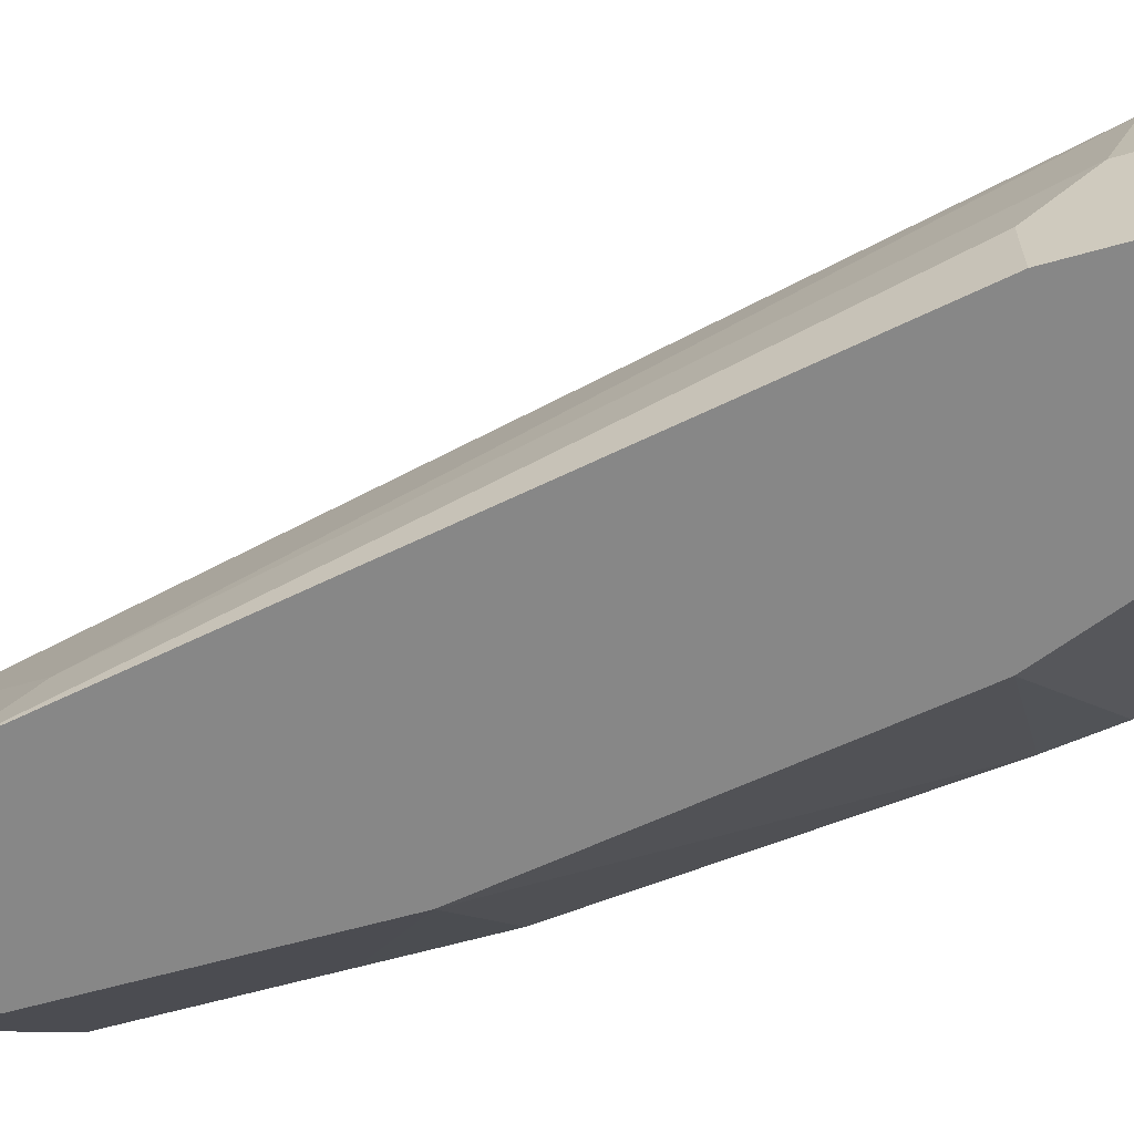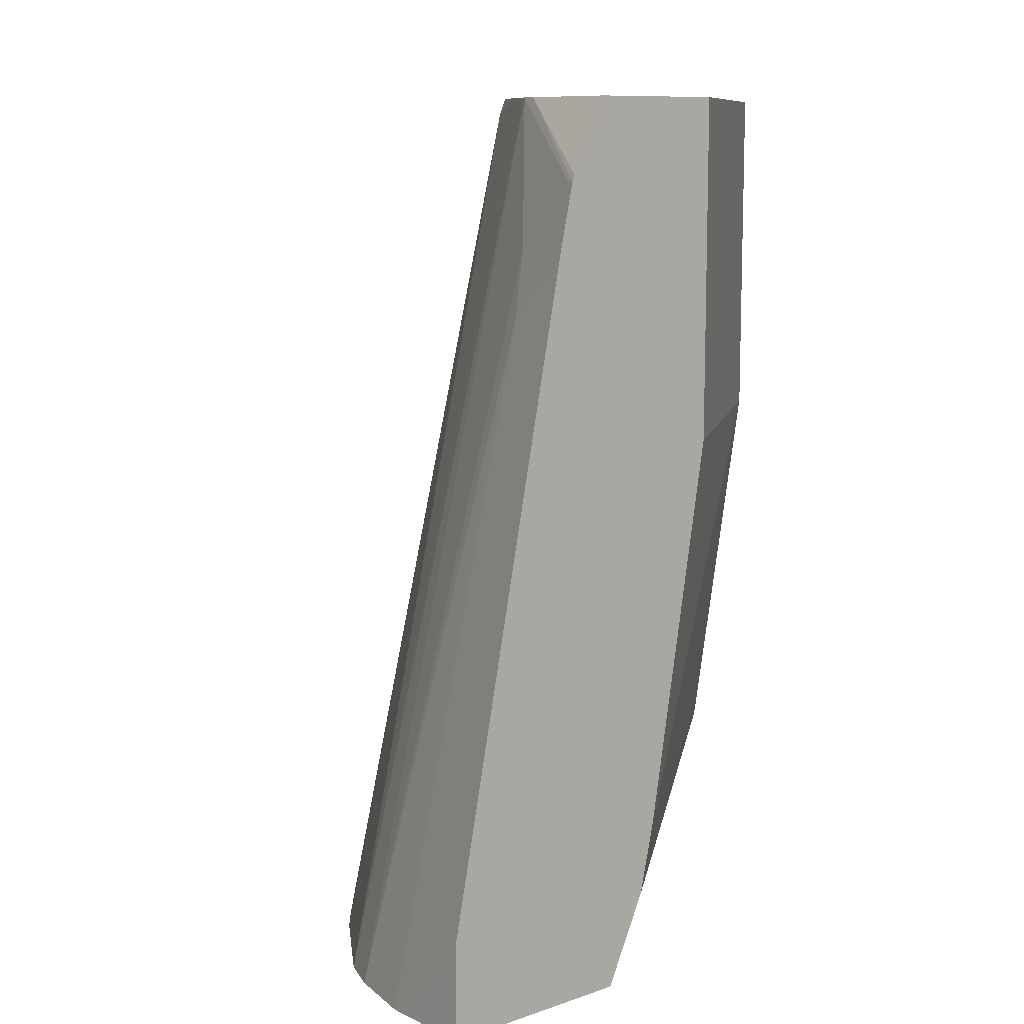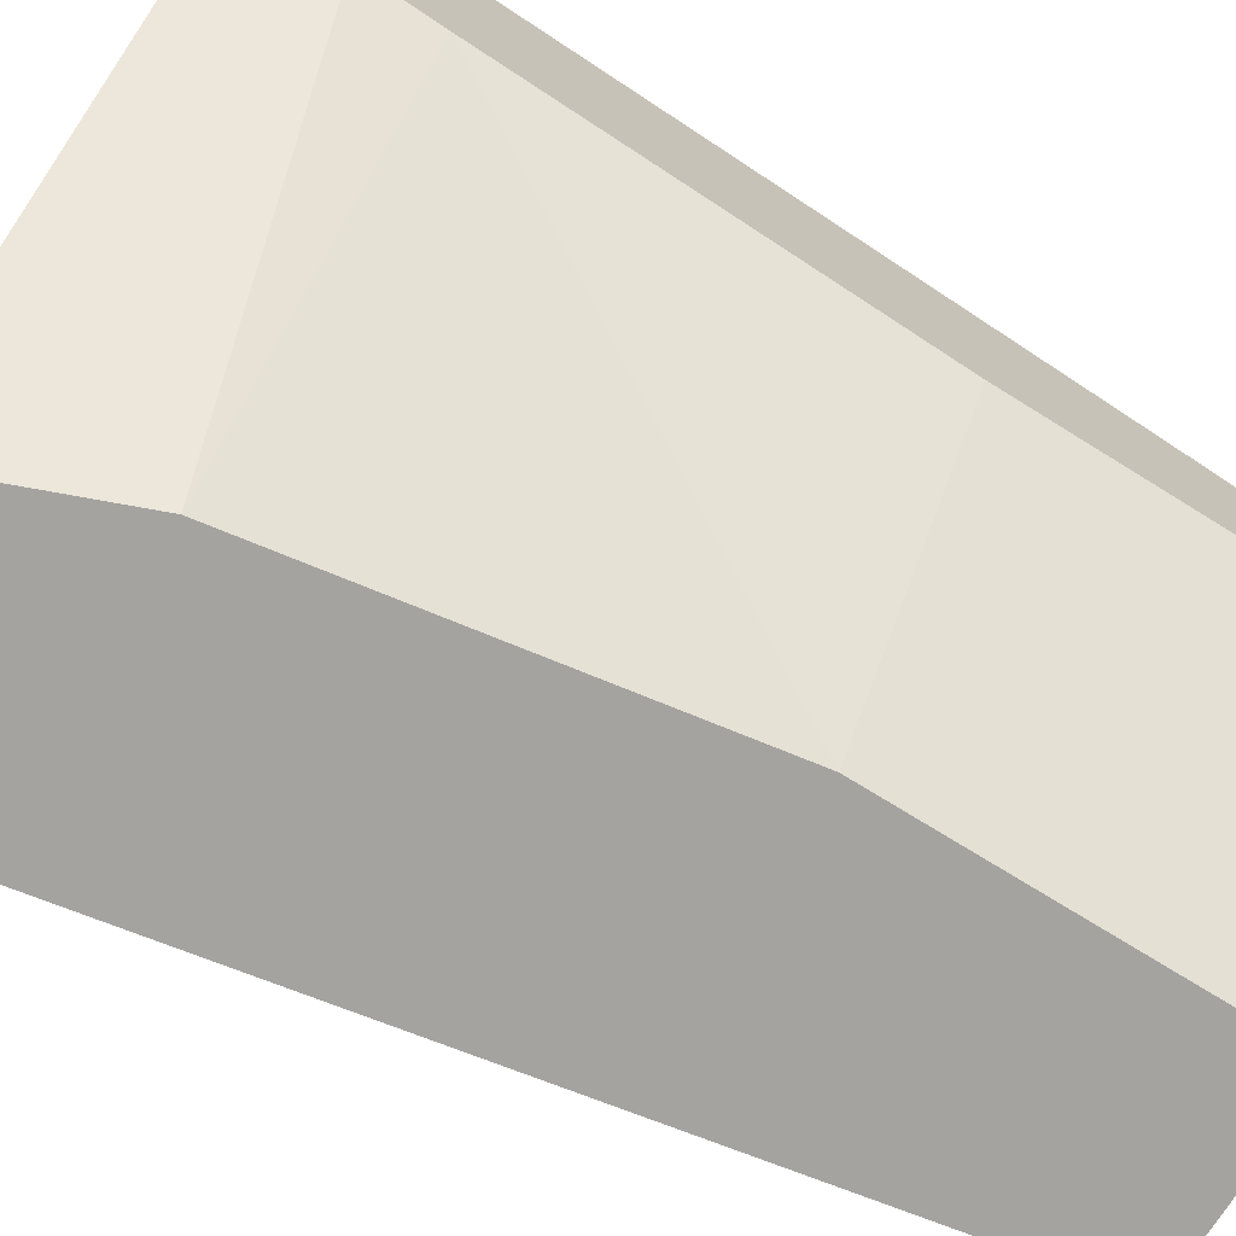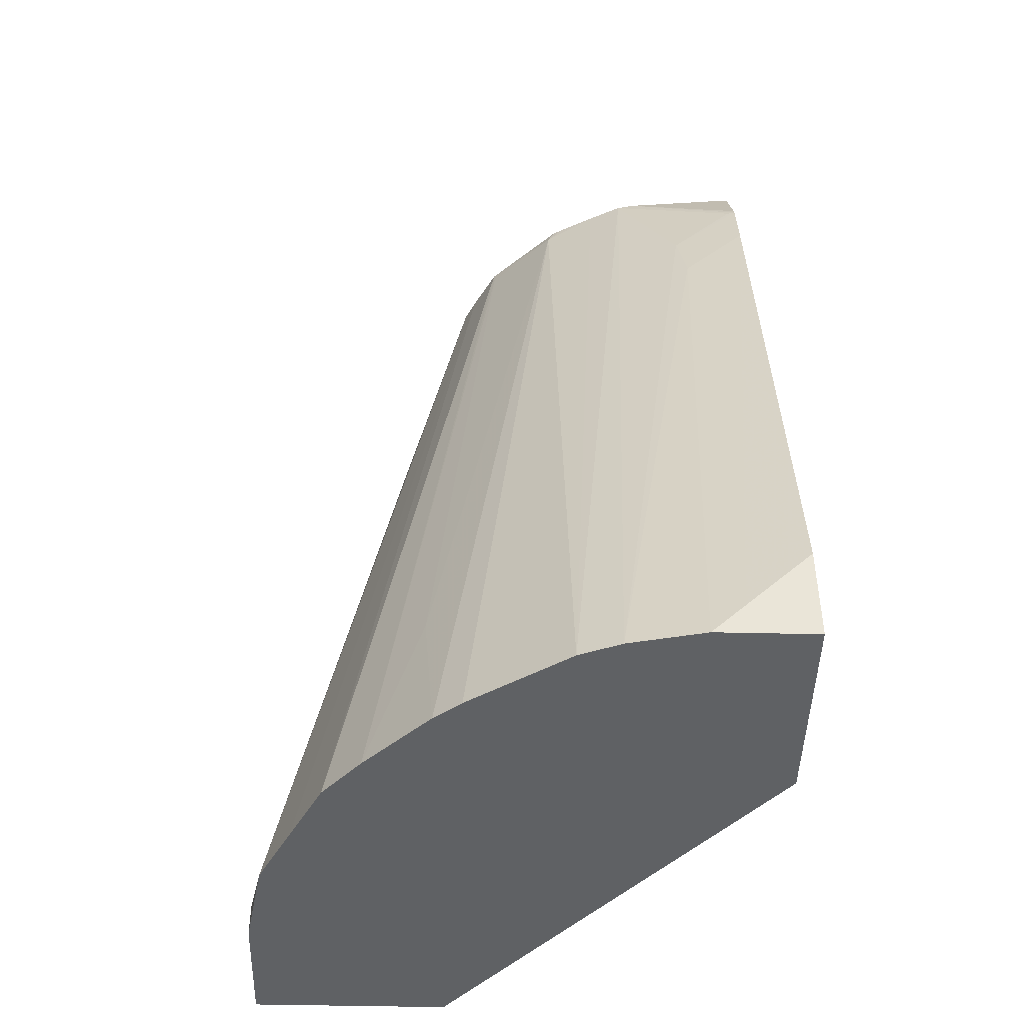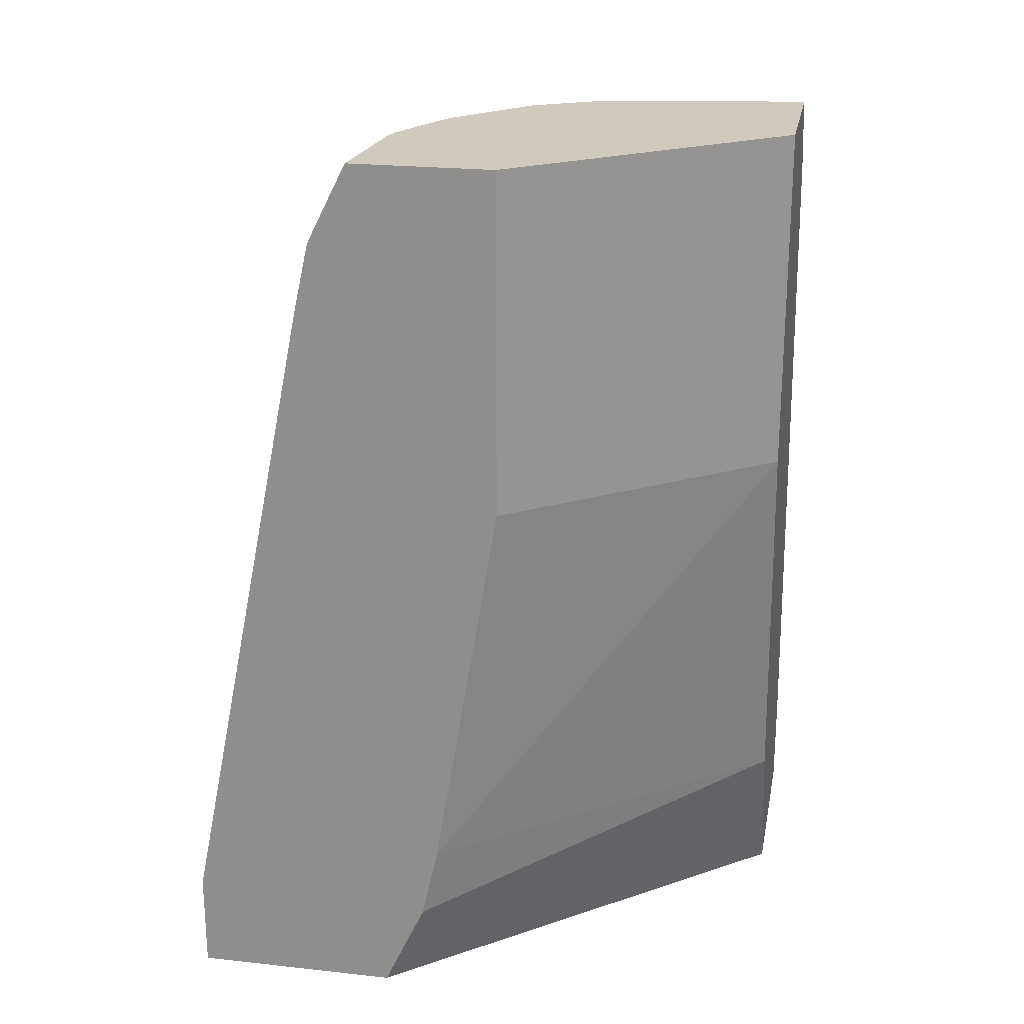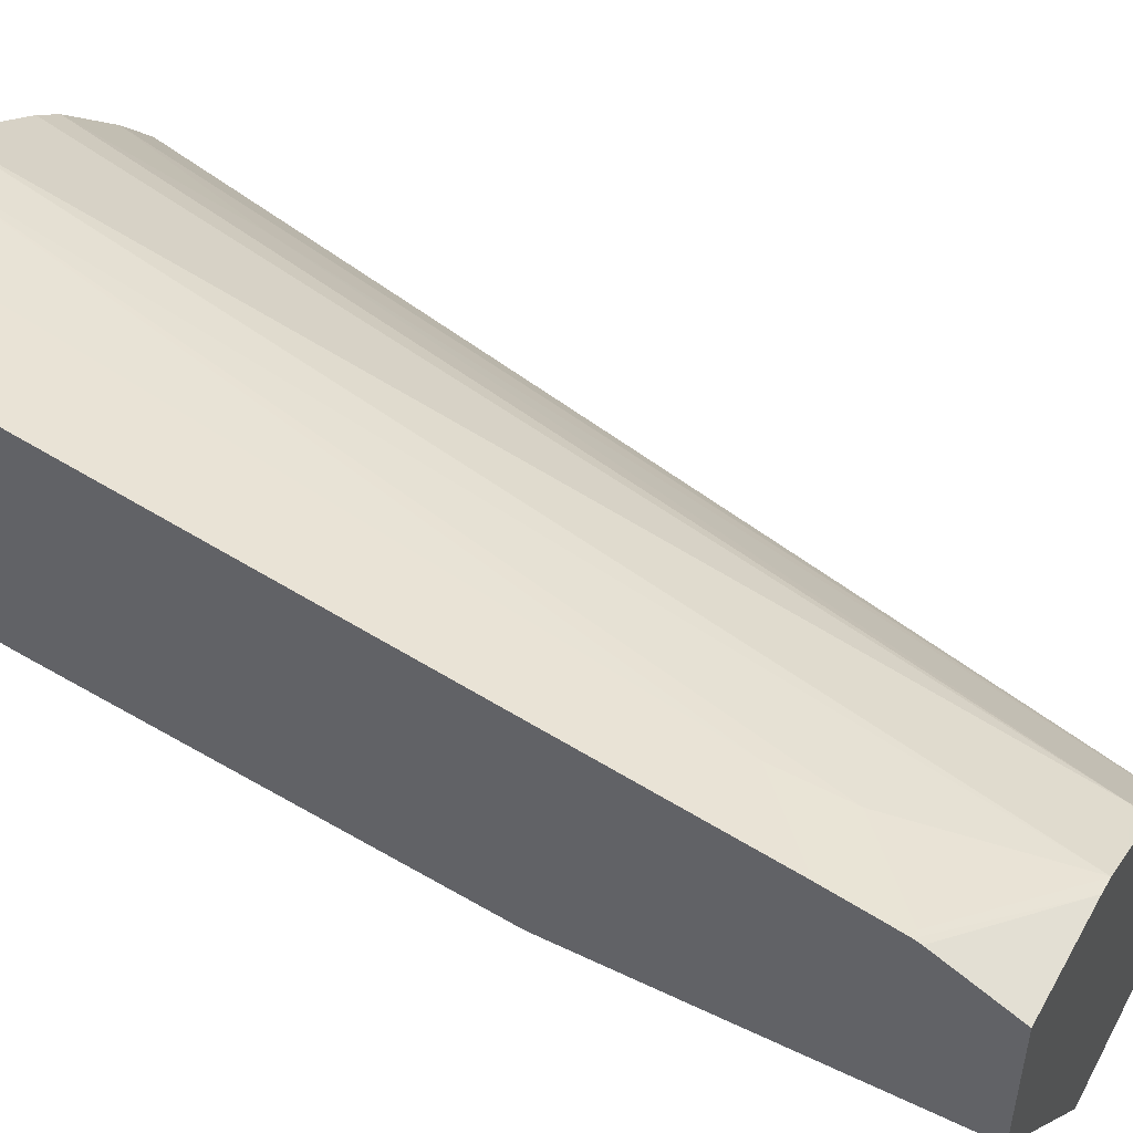
<metadata>
{"format":"obj","ext":"obj","renderer":"f3d","projection":"perspective","resolution":1024,"background":"white","views":[{"elev":-62.3,"azim":-74.0,"up":"+Z"},{"elev":10.3,"azim":49.6,"up":"+Y"},{"elev":-72.8,"azim":58.1,"up":"+Z"},{"elev":-46.1,"azim":-1.5,"up":"+Y"},{"elev":22.9,"azim":100.6,"up":"+Y"},{"elev":51.0,"azim":117.7,"up":"+Z"}]}
</metadata>
<code>
v -0.02131 0.1699 0.1912
v -0.04249 0.1487 0.1912
v -0.02131 0.138 0.1912
v -0.02131 0.3823 0.1487
v -0.05321 0.138 0.1912
v -0.04249 0.3611 0.1487
v -0.02131 0.138 0.1251
v -0.02131 0.4036 0.1439
v -0.04515 0.3823 0.1434
v -0.0771 0.138 0.1858
v -0.1272 0.138 0.0006769
v -0.02131 0.1672 0.1115
v -0.02131 0.4057 0.1431
v -0.05878 0.4298 0.1274
v -0.06435 0.4298 0.1262
v -0.0239 0.4036 0.1434
v -0.09026 0.138 0.1806
v -0.1062 0.1912 0.0006769
v -0.1912 0.138 0.0006769
v -0.02131 0.1699 0.1109
v -0.02131 0.4298 0.131
v -0.07521 0.4298 0.1208
v -0.1222 0.138 0.1593
v -0.09205 0.4248 0.1133
v -0.08497 0.3186 0.0006769
v -0.02131 0.1911 0.1062
v -0.1912 0.138 0.04248
v -0.1912 0.1699 0.0006769
v -0.02131 0.4298 0.08494
v -0.08628 0.4298 0.1149
v -0.131 0.138 0.1522
v -0.08977 0.4298 0.1129
v -0.1135 0.4298 0.0904
v -0.1133 0.4248 0.09204
v -0.1345 0.1912 0.1345
v -0.08497 0.4298 0.0006769
v -0.02131 0.361 0.08494
v -0.02131 0.3185 0.08497
v -0.1859 0.138 0.07425
v -0.1912 0.1487 0.04248
v -0.1912 0.1699 0.02124
v -0.1483 0.4042 0.0006769
v -0.1522 0.138 0.131
v -0.1212 0.4298 0.07625
v -0.1647 0.138 0.1167
v -0.1355 0.4298 0.0006769
v -0.1858 0.138 0.07444
v -0.1858 0.1381 0.07435
v -0.1487 0.3823 0.02124
v -0.1434 0.4142 0.01063
v -0.1417 0.4175 0.0006769
v -0.125 0.4298 0.06868
v -0.1753 0.138 0.0957
v -0.1335 0.4298 0.0262
f 25 36 29
f 19 40 41
f 19 41 28
f 22 30 24
f 23 24 31
f 24 35 31
f 24 32 33
f 24 33 34
f 24 34 35
f 19 27 40
f 24 30 32
f 18 26 20
f 14 30 22
f 17 24 23
f 17 22 24
f 15 22 17
f 14 22 15
f 14 32 30
f 14 33 32
f 14 44 33
f 14 52 44
f 14 54 52
f 14 46 54
f 18 25 26
f 25 29 37
f 14 36 46
f 25 38 26
f 50 52 54
f 49 52 50
f 48 52 49
f 47 52 48
f 47 53 52
f 46 50 54
f 46 51 50
f 44 53 45
f 44 52 53
f 42 50 51
f 42 49 50
f 41 49 42
f 40 49 41
f 39 49 40
f 39 48 49
f 39 47 48
f 34 43 35
f 33 43 34
f 33 45 43
f 33 44 45
f 31 35 43
f 28 41 42
f 27 39 40
f 25 37 38
f 14 29 36
f 11 51 46
f 13 21 14
f 3 45 53
f 3 43 45
f 3 31 43
f 3 23 31
f 3 17 23
f 3 10 17
f 3 5 10
f 2 6 5
f 2 4 6
f 1 4 2
f 3 53 47
f 1 8 4
f 1 29 21
f 1 37 29
f 1 38 37
f 1 26 38
f 1 20 26
f 1 12 20
f 1 7 12
f 1 3 7
f 1 5 3
f 1 2 5
f 1 21 13
f 3 47 39
f 1 13 8
f 3 27 19
f 3 39 27
f 12 18 20
f 11 25 18
f 11 36 25
f 11 46 36
f 14 21 29
f 11 42 51
f 11 19 28
f 11 18 12
f 10 15 17
f 9 15 10
f 11 28 42
f 5 6 10
f 8 16 9
f 8 15 16
f 8 14 15
f 8 13 14
f 7 11 12
f 6 9 10
f 4 9 6
f 4 8 9
f 3 11 7
f 9 16 15
f 3 19 11

</code>
